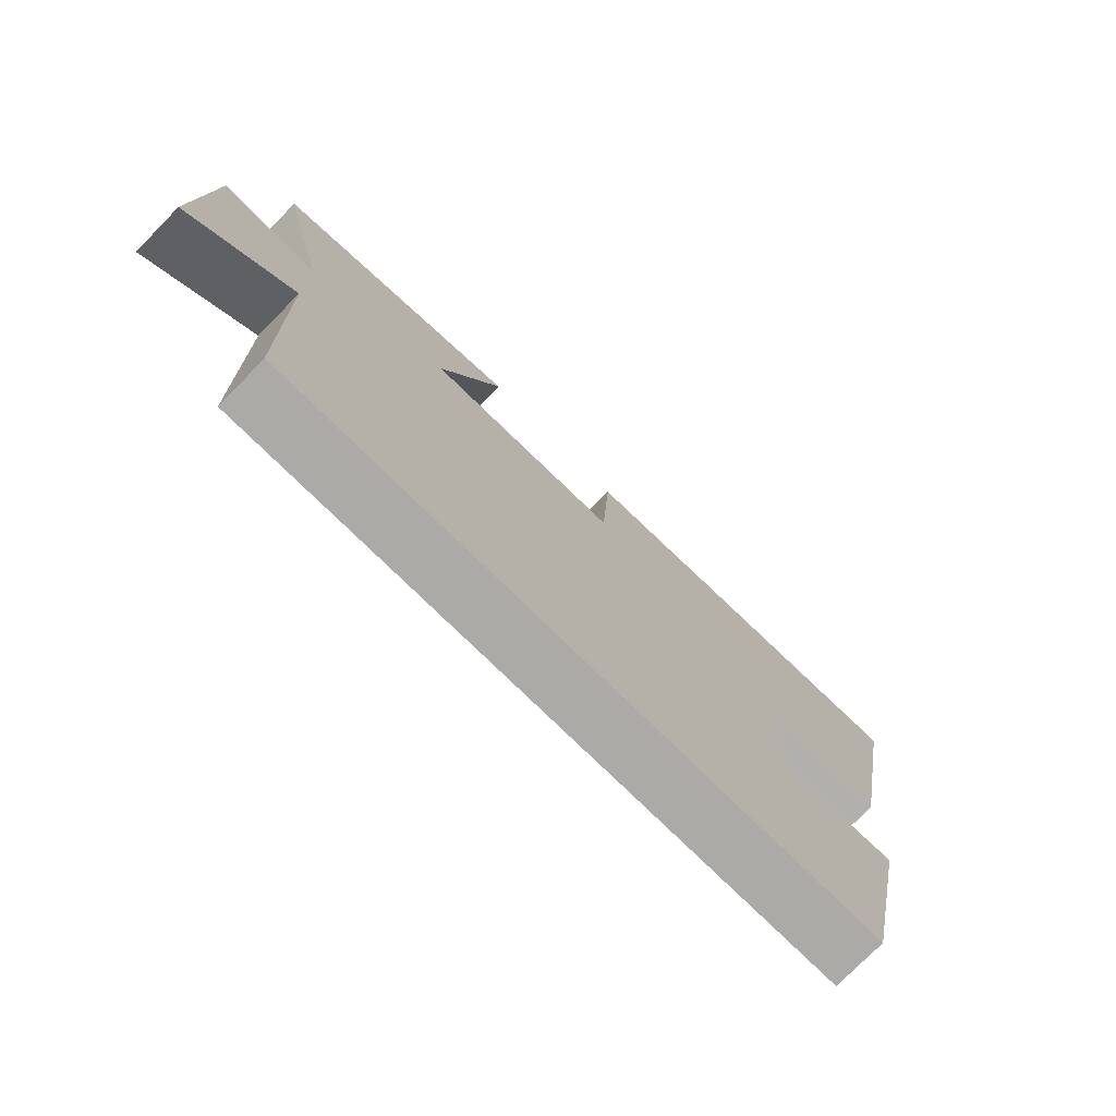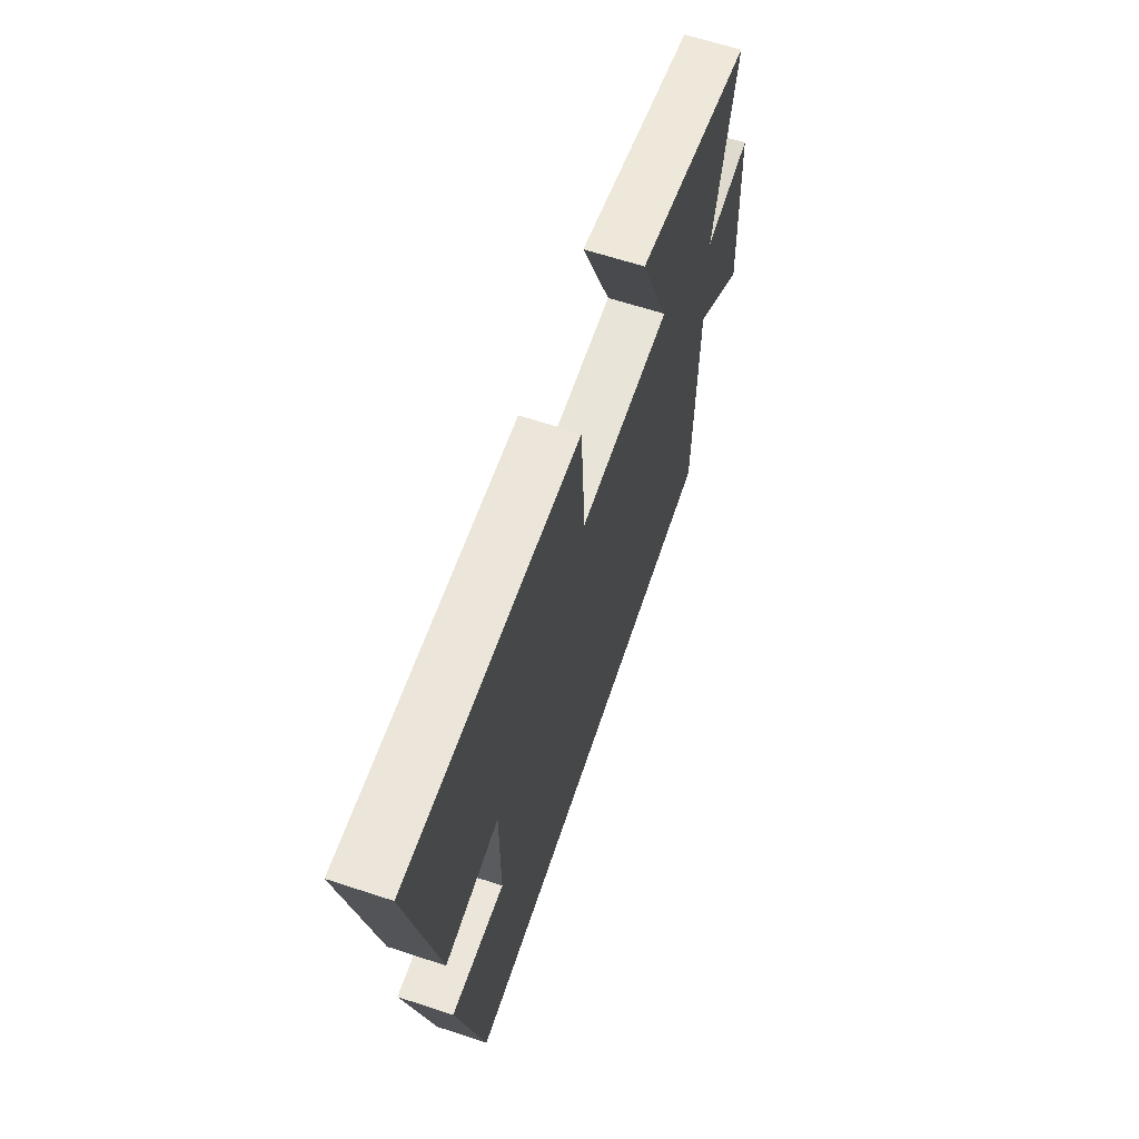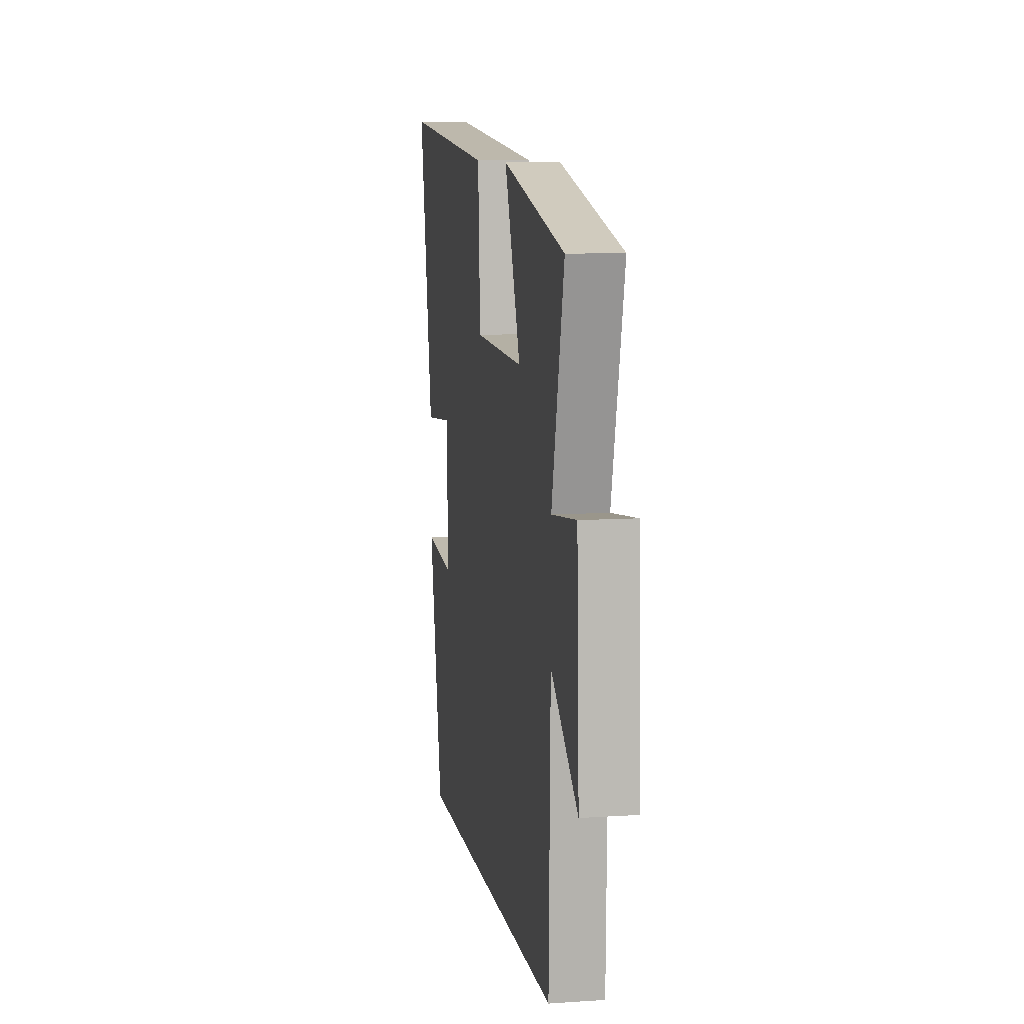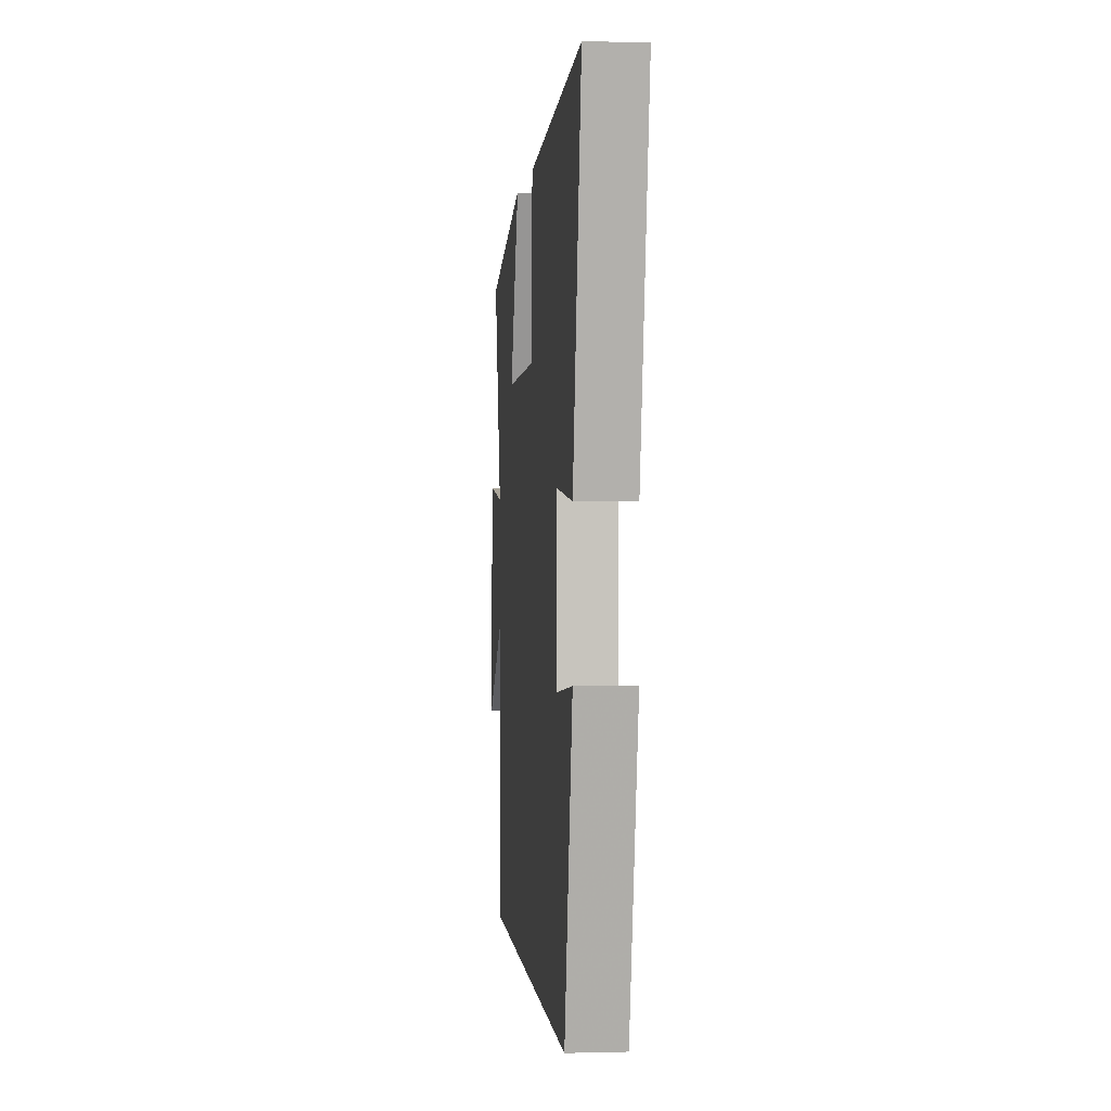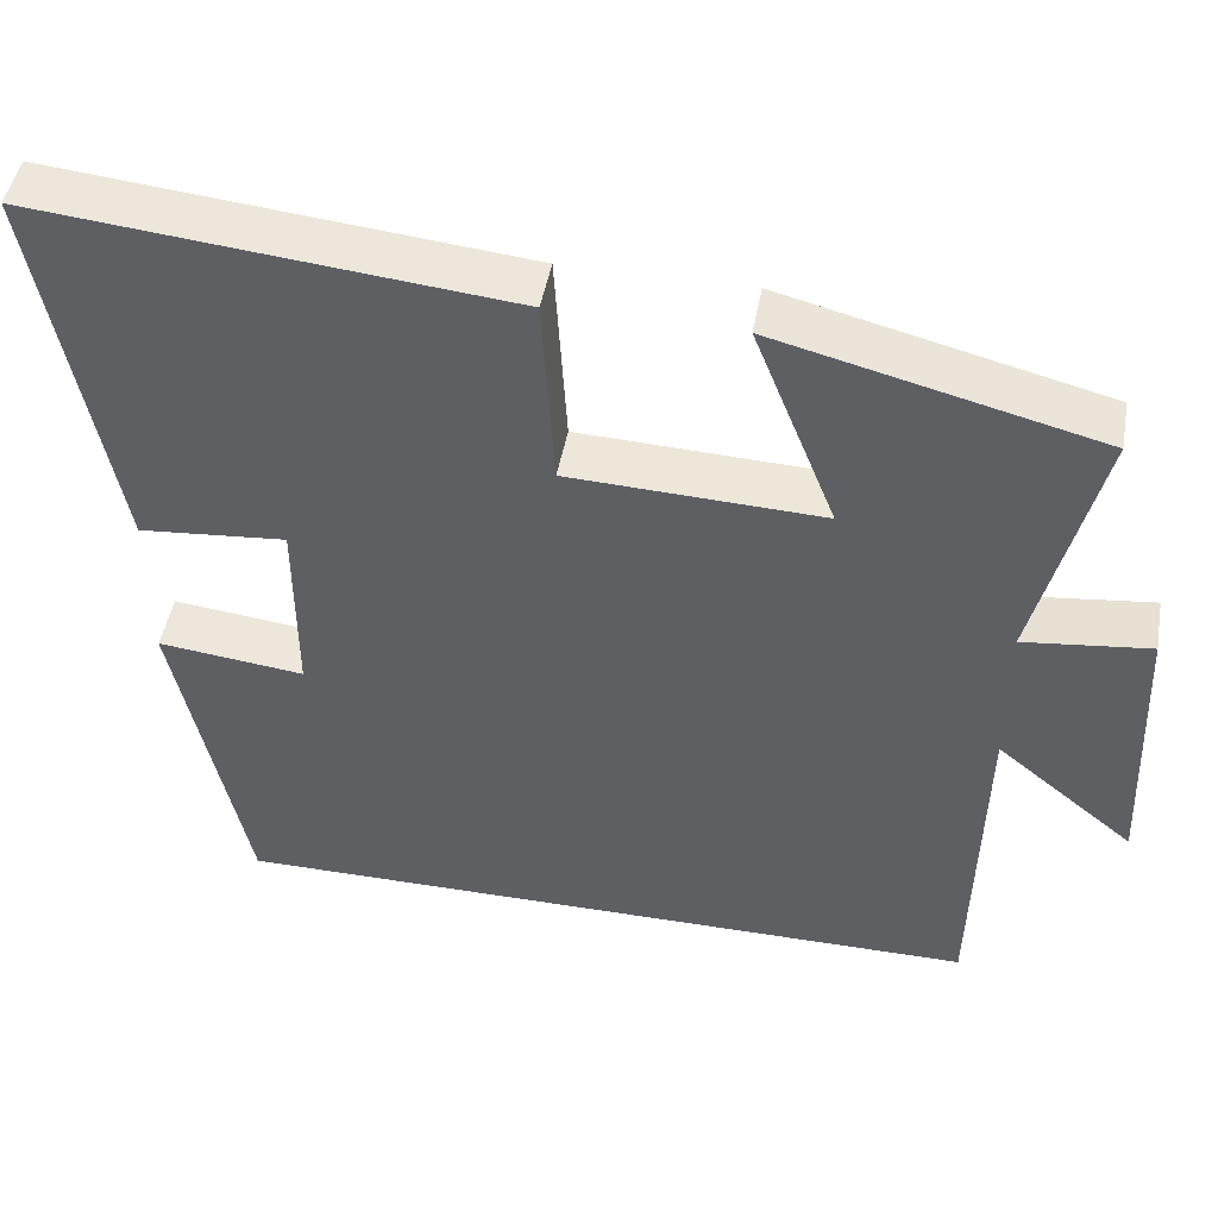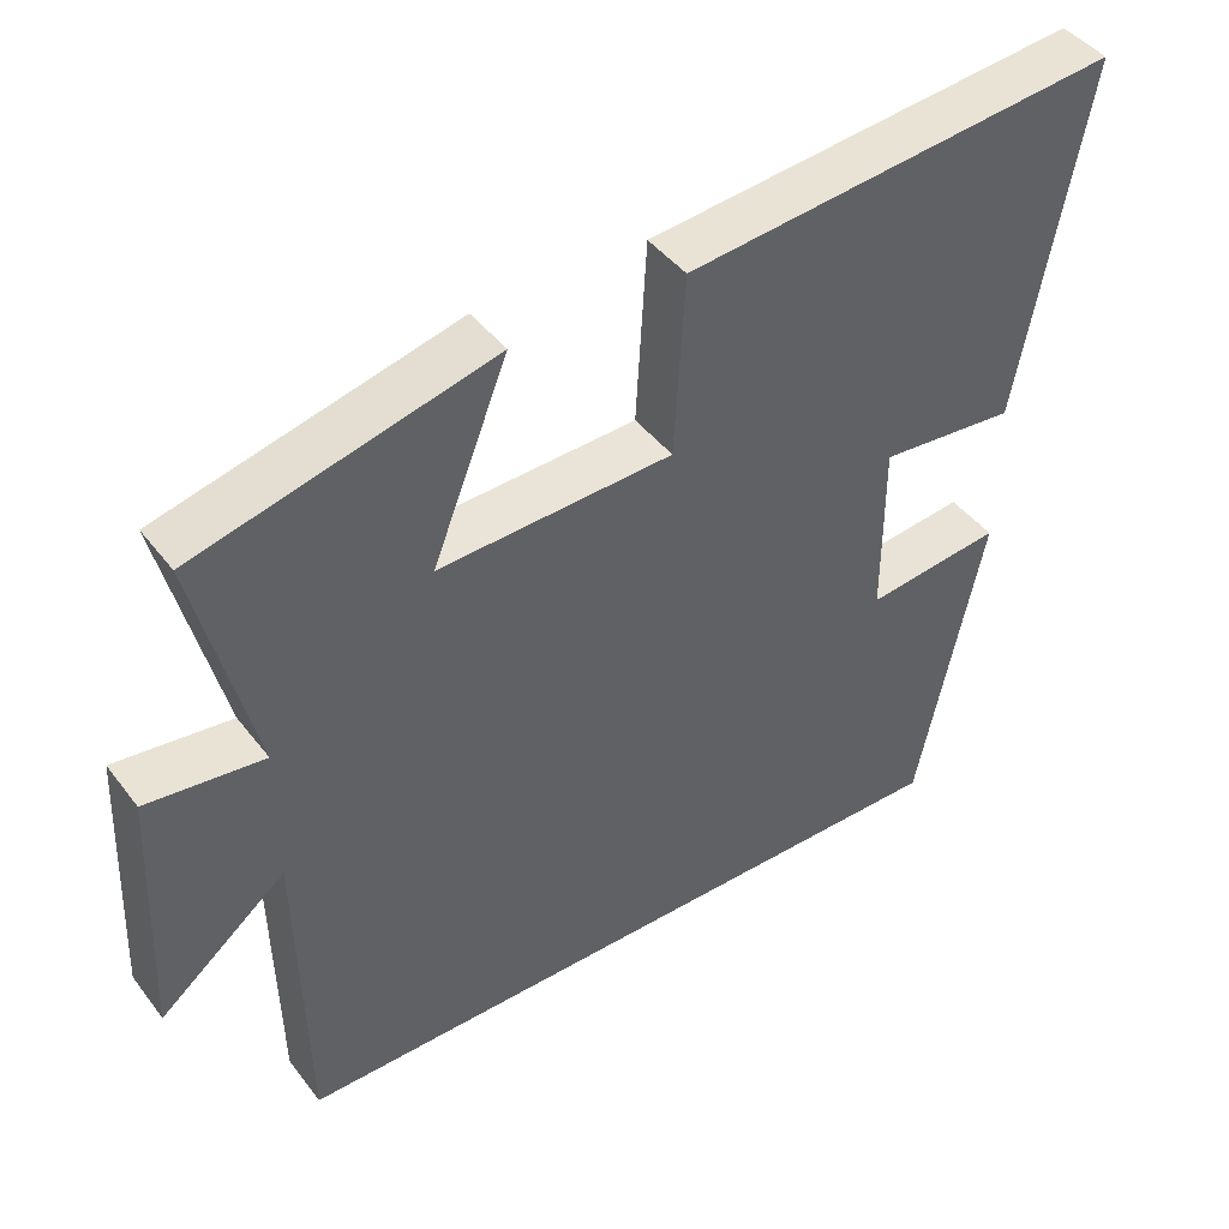
<metadata>
{"format":"obj","ext":"obj","renderer":"f3d","projection":"perspective","resolution":1024,"background":"white","views":[{"elev":-75.9,"azim":135.5,"up":"+Z"},{"elev":63.9,"azim":-71.6,"up":"+Z"},{"elev":9.2,"azim":80.0,"up":"+Z"},{"elev":1.1,"azim":-95.6,"up":"+Z"},{"elev":47.0,"azim":10.2,"up":"+Z"},{"elev":43.7,"azim":145.4,"up":"+Z"}]}
</metadata>
<code>
v 0.491 0.07 -0.5
v -0.416 0.07 -0.5
v -0.5 0.07 -0.098
v -0.324 0.07 -0.118
v -0.324 0.07 0.11
v -0.5 0.07 0.094
v -0.586 0.07 0.555
v -0.026 0.07 0.5
v -0.012 0.07 0.265
v 0.29 0.07 0.253
v 0.192 0.07 0.5
v 0.575 0.07 0.404
v 0.5 0.07 0.099
v 0.651 0.07 0.117
v 0.665 0.07 -0.217
v 0.5 0.07 -0.083
v 0.491 0 -0.5
v -0.416 0 -0.5
v -0.5 0 -0.098
v -0.324 0 -0.118
v -0.324 0 0.11
v -0.5 0 0.094
v -0.586 0 0.555
v -0.026 0 0.5
v -0.012 0 0.265
v 0.29 0 0.253
v 0.192 0 0.5
v 0.575 0 0.404
v 0.5 0 0.099
v 0.651 0 0.117
v 0.665 0 -0.217
v 0.5 0 -0.083
f 13 14 15 16
f 13 16 1 2
f 10 11 12 13
f 9 10 13 2
f 5 6 7 8
f 4 5 8 9
f 2 3 4
f 2 4 9
f 32 31 30 29
f 18 17 32 29
f 29 28 27 26
f 18 29 26 25
f 24 23 22 21
f 25 24 21 20
f 20 19 18
f 25 20 18
f 1 17 18 2
f 2 18 19 3
f 3 19 20 4
f 4 20 21 5
f 5 21 22 6
f 6 22 23 7
f 7 23 24 8
f 8 24 25 9
f 9 25 26 10
f 10 26 27 11
f 11 27 28 12
f 12 28 29 13
f 13 29 30 14
f 14 30 31 15
f 15 31 32 16
f 16 32 17 1

</code>
